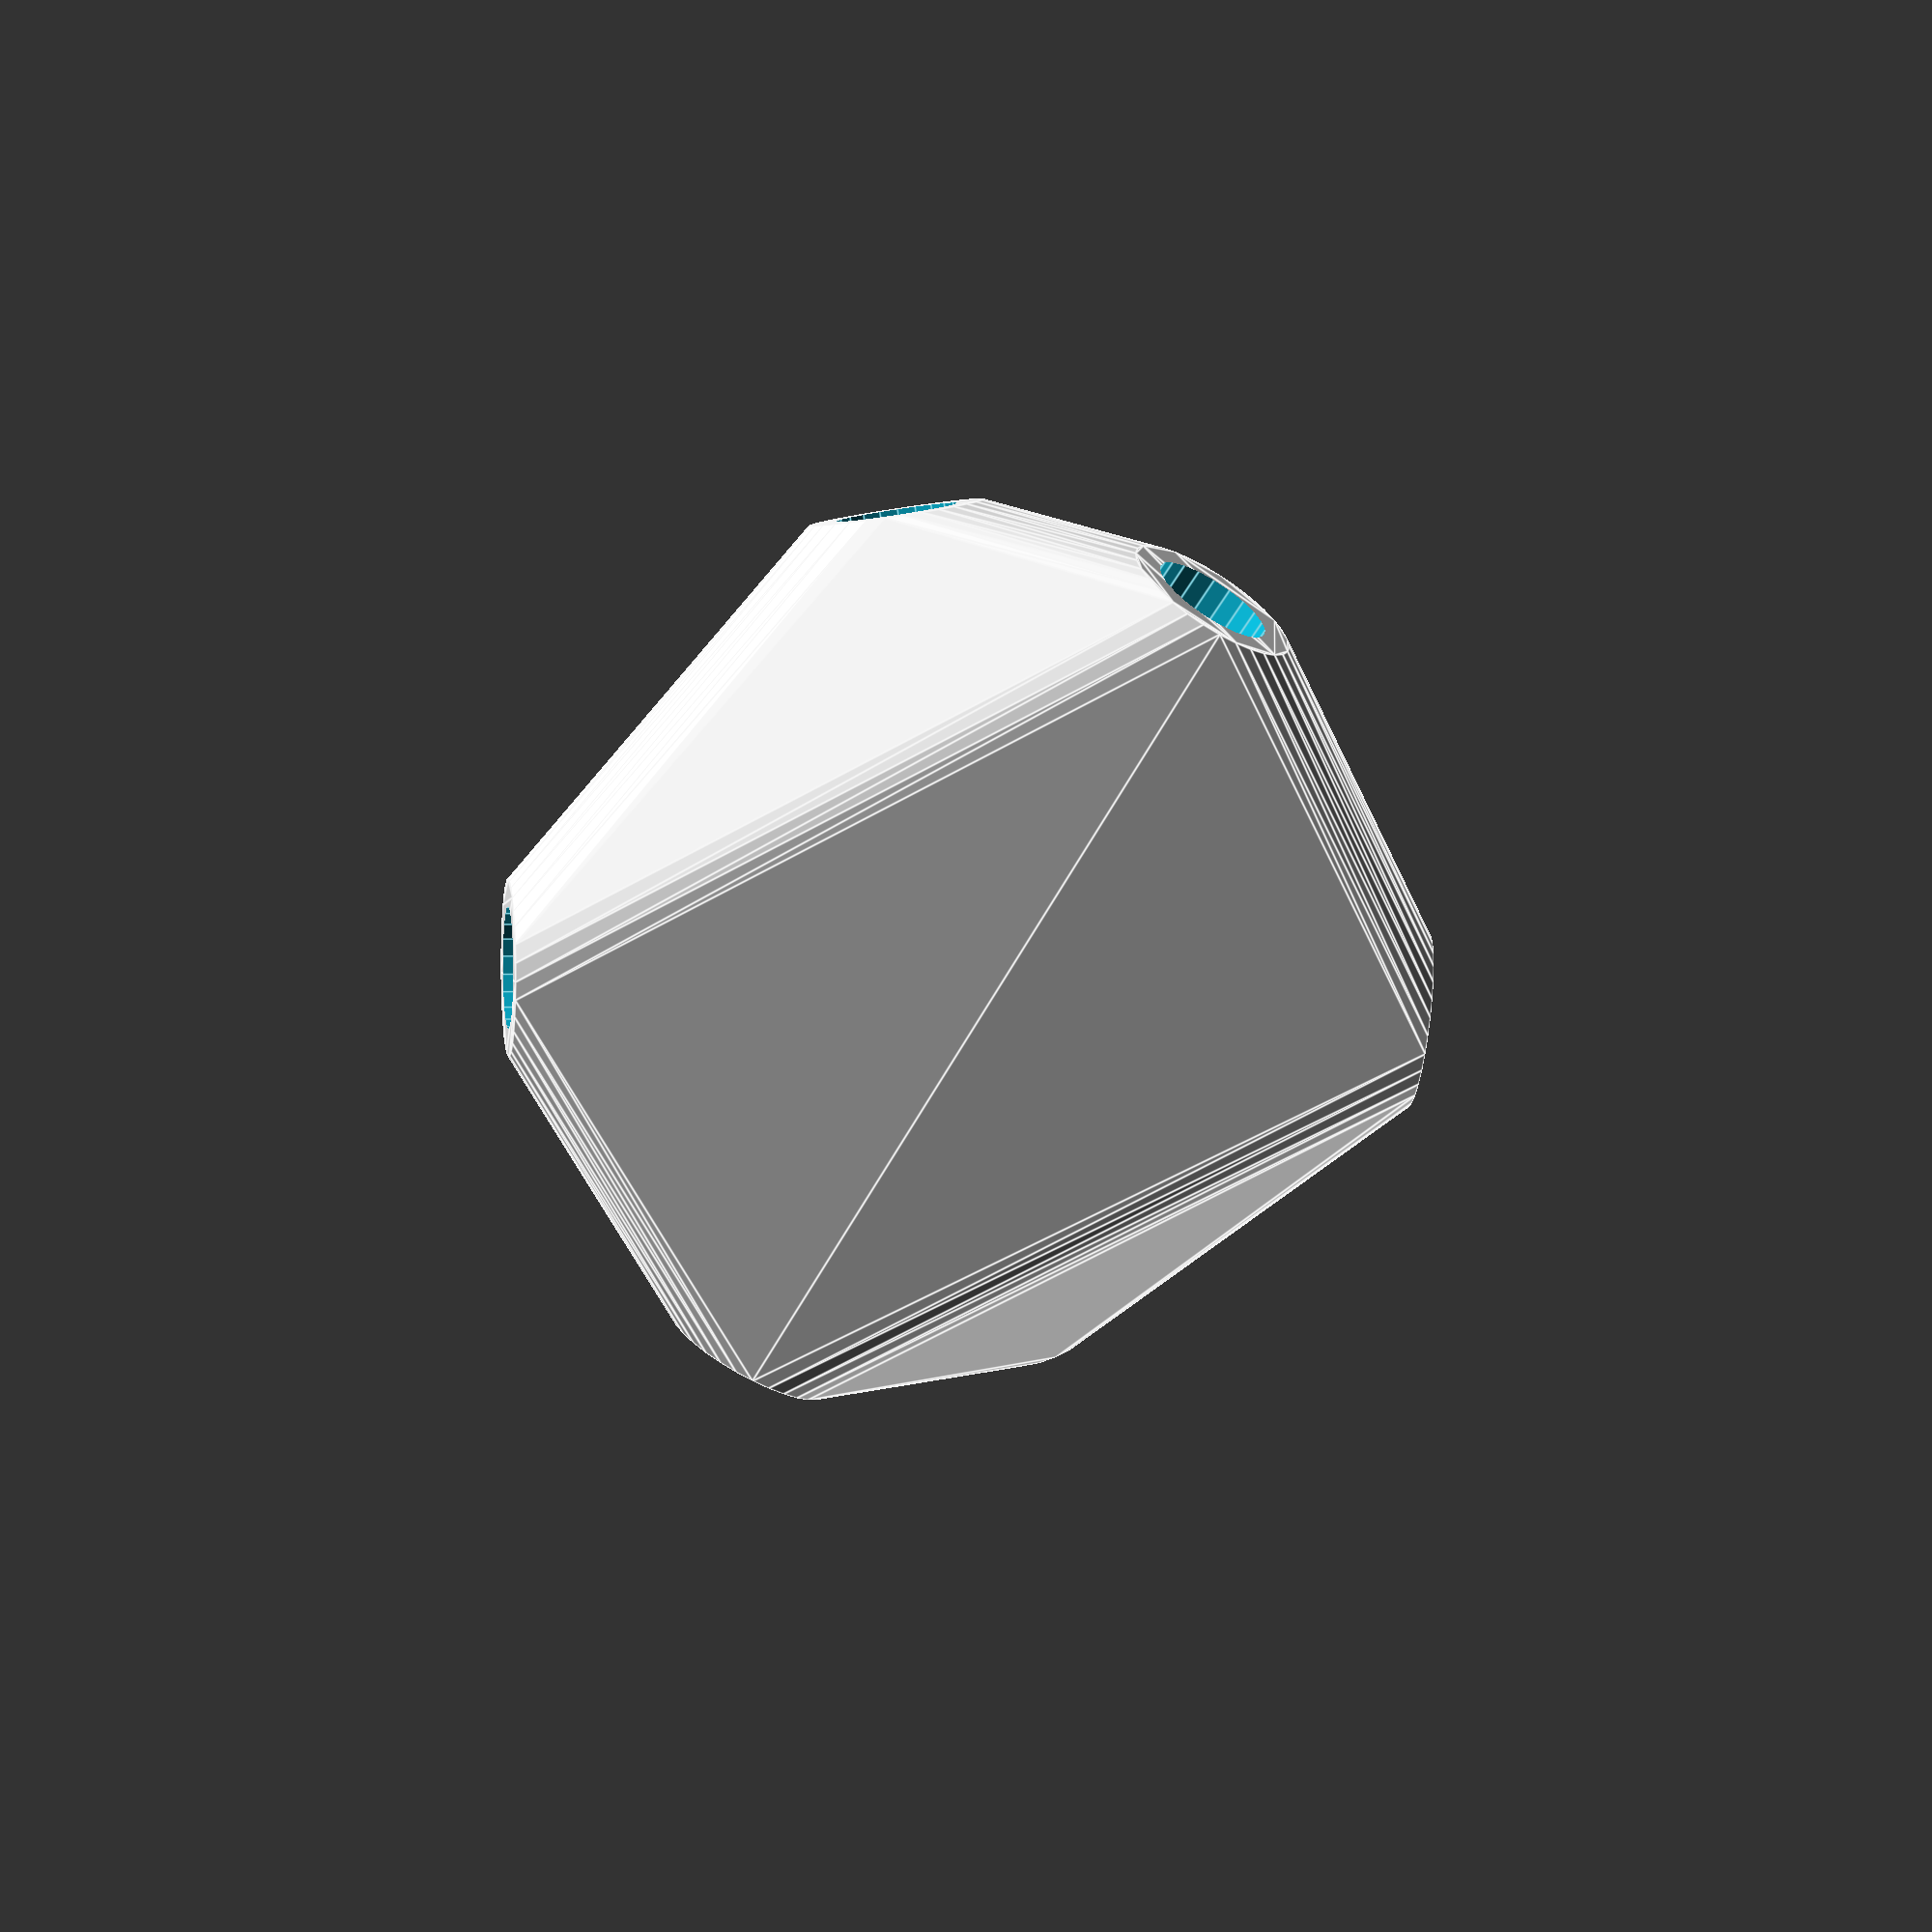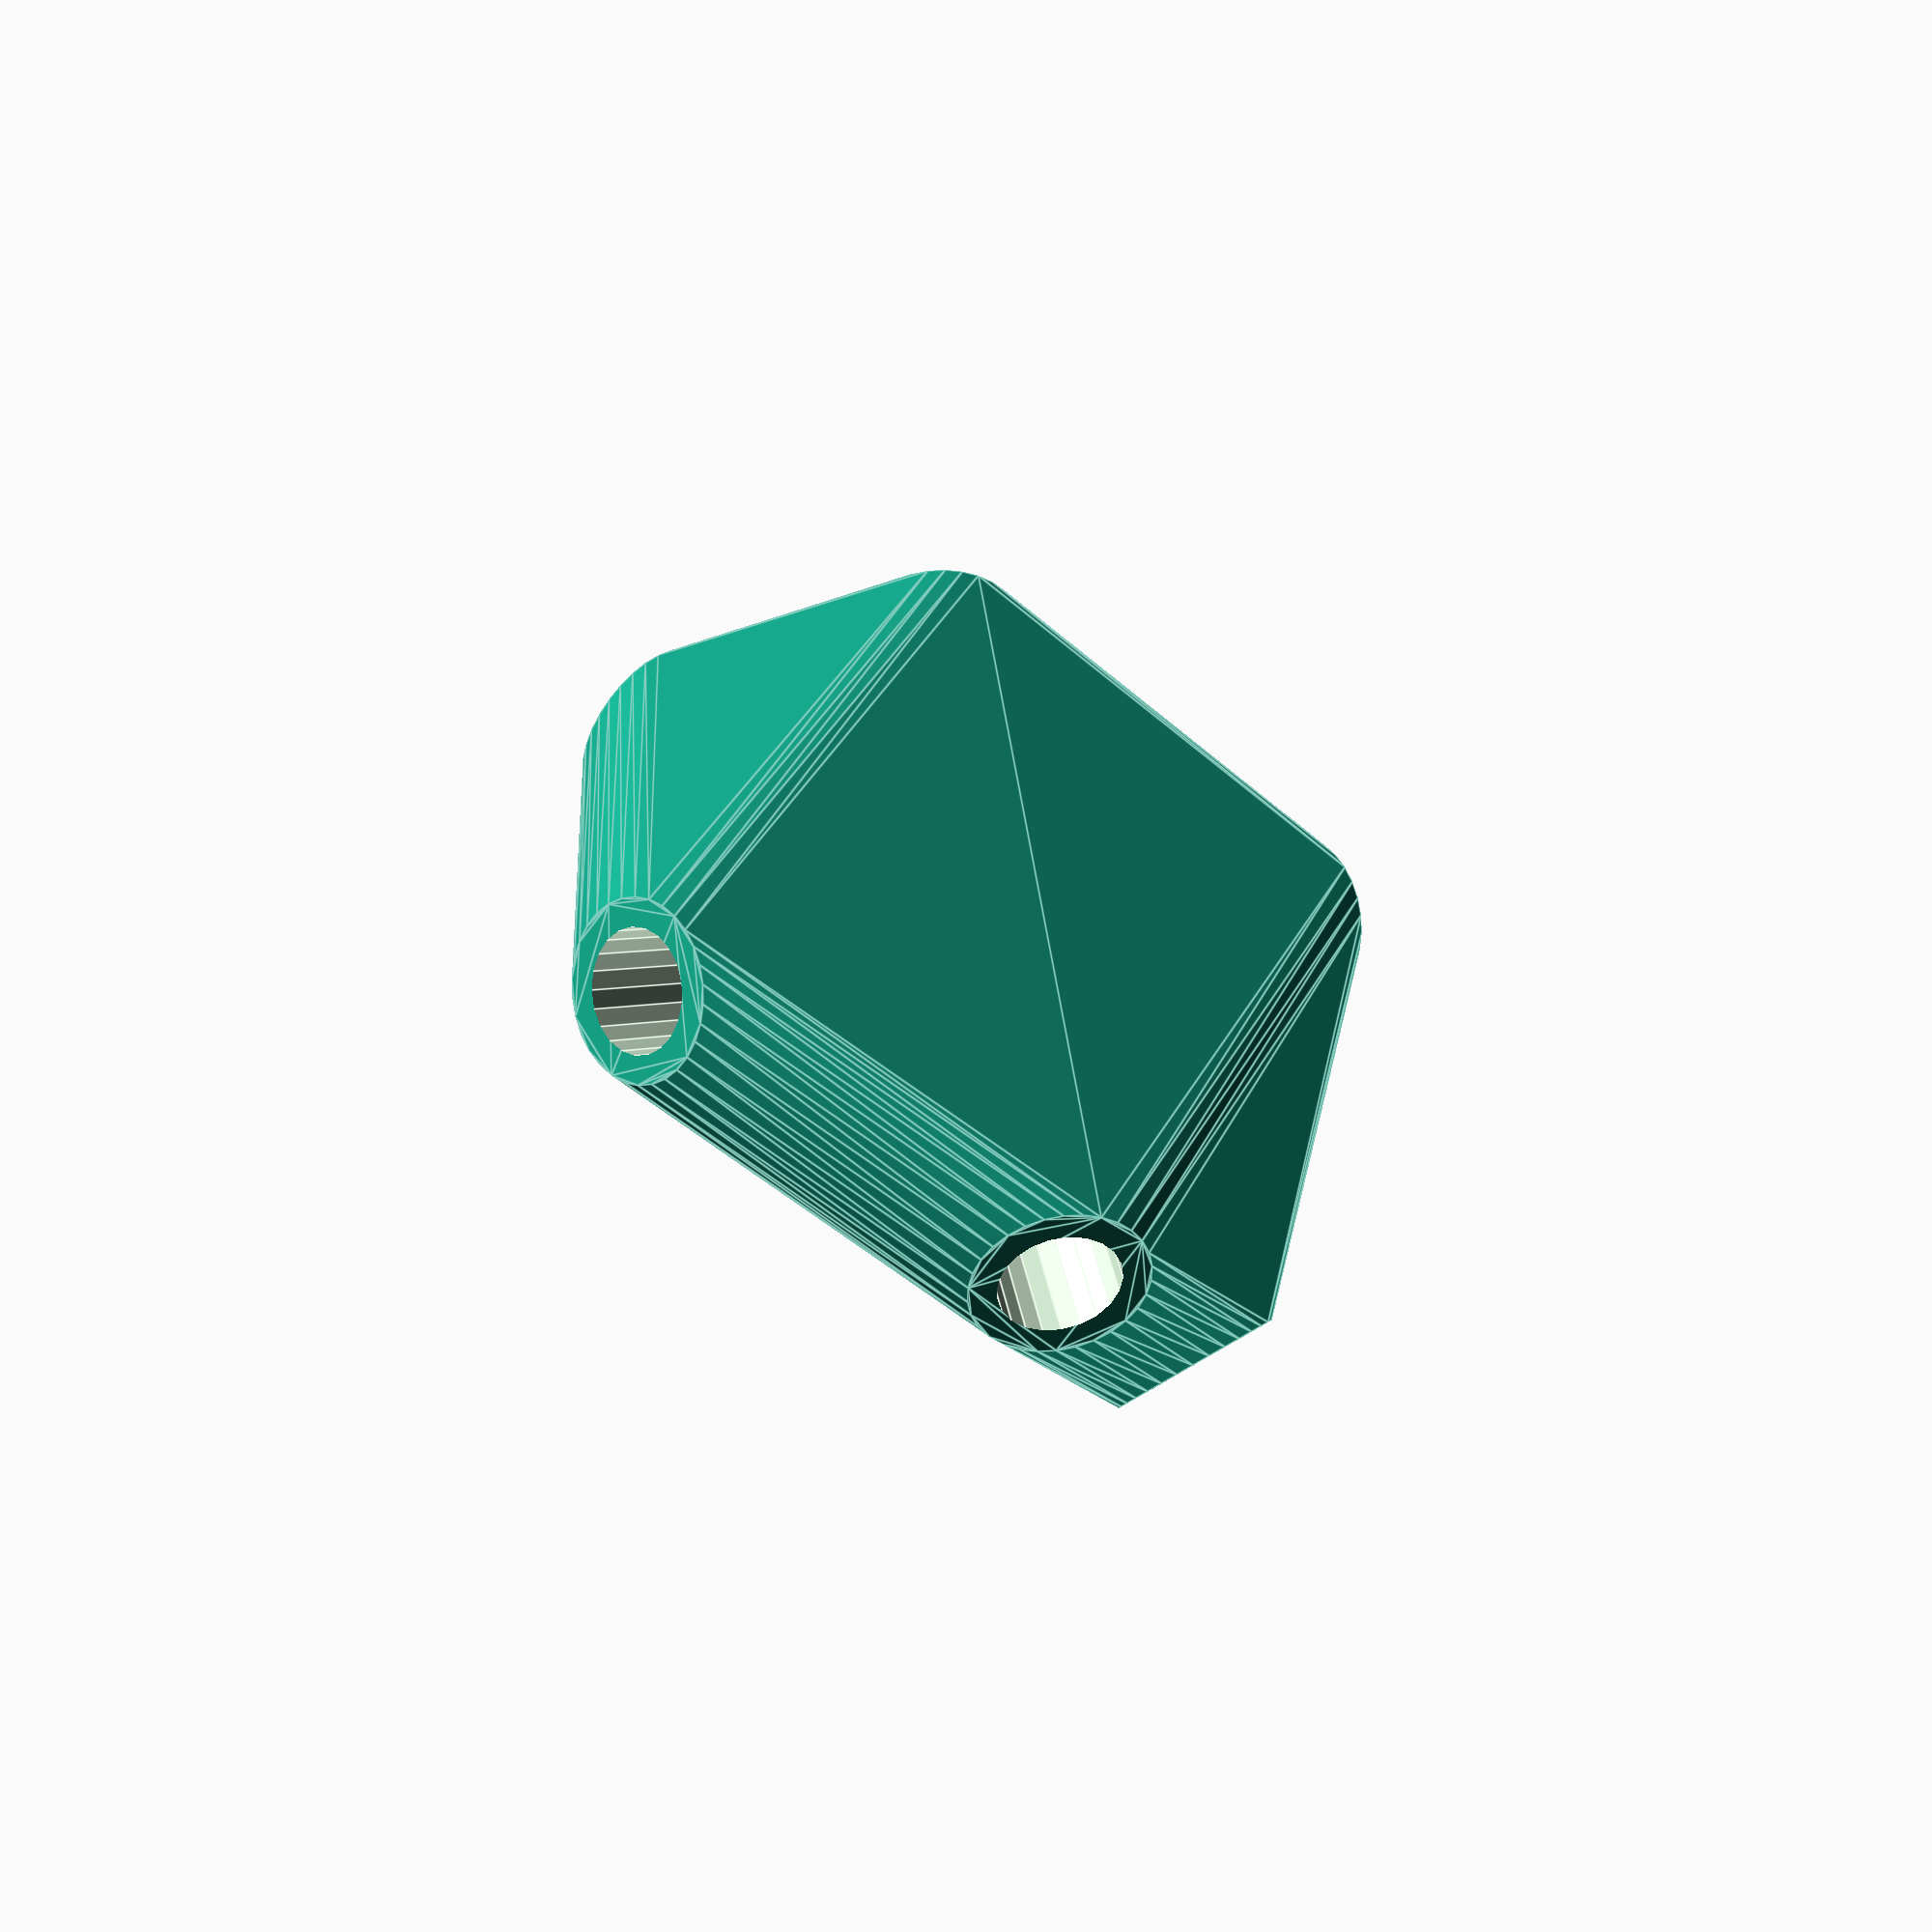
<openscad>


rotate(a = 0.0000000000, v = [0.0000000000, 0.0000000000, 0.0000000000]) {
	union() {
		difference() {
			intersection() {
				hull() {
					rotate(a = -0.0000000000, v = [-0.0719431017, -0.8639414249, 0.0000000000]) {
						rotate(a = -90.0000000000, v = [0.8756662333, 0.4829168126, -0.0000000000]) {
							cylinder(h = 50, r = 9.6000000000);
						}
					}
					rotate(a = -0.0000000000, v = [-0.0719431017, -0.8639414249, 0.0000000000]) {
						rotate(a = -90.0000000000, v = [-0.9606632845, -0.2777157787, 0.0000000000]) {
							cylinder(h = 50, r = 9.6000000000);
						}
					}
					rotate(a = -0.0000000000, v = [-0.0719431017, -0.8639414249, 0.0000000000]) {
						rotate(a = -25.2680548208, v = [0.2978935890, 0.3057180301, -0.0000000000]) {
							cylinder(h = 50, r = 9.6000000000);
						}
					}
					rotate(a = -0.0000000000, v = [-0.0719431017, -0.8639414249, 0.0000000000]) {
						rotate(a = -51.1395496748, v = [-0.6154964774, -0.4769707187, 0.0000000000]) {
							cylinder(h = 50, r = 9.6000000000);
						}
					}
					rotate(a = -0.0000000000, v = [-0.0719431017, -0.8639414249, 0.0000000000]) {
						rotate(a = -125.4308590661, v = [0.8141659610, 0.0325327854, -0.0000000000]) {
							cylinder(h = 50, r = 9.6000000000);
						}
					}
					rotate(a = -0.0000000000, v = [-0.0719431017, -0.8639414249, 0.0000000000]) {
						rotate(a = -152.9671993791, v = [-0.4204111676, -0.1726996284, 0.0000000000]) {
							cylinder(h = 50, r = 9.6000000000);
						}
					}
				}
				sphere(r = 60);
			}
			union() {
				rotate(a = -0.0000000000, v = [-0.0719431017, -0.8639414249, 0.0000000000]) {
					rotate(a = -90.0000000000, v = [0.8756662333, 0.4829168126, -0.0000000000]) {
						translate(v = [0, 0, 25]) {
							cylinder(h = 100, r = 6.6000000000);
						}
					}
				}
				rotate(a = -0.0000000000, v = [-0.0719431017, -0.8639414249, 0.0000000000]) {
					rotate(a = -90.0000000000, v = [-0.9606632845, -0.2777157787, 0.0000000000]) {
						translate(v = [0, 0, 25]) {
							cylinder(h = 100, r = 6.6000000000);
						}
					}
				}
				rotate(a = -0.0000000000, v = [-0.0719431017, -0.8639414249, 0.0000000000]) {
					rotate(a = -25.2680548208, v = [0.2978935890, 0.3057180301, -0.0000000000]) {
						translate(v = [0, 0, 25]) {
							cylinder(h = 100, r = 6.6000000000);
						}
					}
				}
				rotate(a = -0.0000000000, v = [-0.0719431017, -0.8639414249, 0.0000000000]) {
					rotate(a = -51.1395496748, v = [-0.6154964774, -0.4769707187, 0.0000000000]) {
						translate(v = [0, 0, 25]) {
							cylinder(h = 100, r = 6.6000000000);
						}
					}
				}
				rotate(a = -0.0000000000, v = [-0.0719431017, -0.8639414249, 0.0000000000]) {
					rotate(a = -125.4308590661, v = [0.8141659610, 0.0325327854, -0.0000000000]) {
						translate(v = [0, 0, 25]) {
							cylinder(h = 100, r = 6.6000000000);
						}
					}
				}
				rotate(a = -0.0000000000, v = [-0.0719431017, -0.8639414249, 0.0000000000]) {
					rotate(a = -152.9671993791, v = [-0.4204111676, -0.1726996284, 0.0000000000]) {
						translate(v = [0, 0, 25]) {
							cylinder(h = 100, r = 6.6000000000);
						}
					}
				}
			}
		}
	}
}
</openscad>
<views>
elev=231.5 azim=130.3 roll=302.1 proj=p view=edges
elev=32.6 azim=35.6 roll=235.0 proj=p view=edges
</views>
